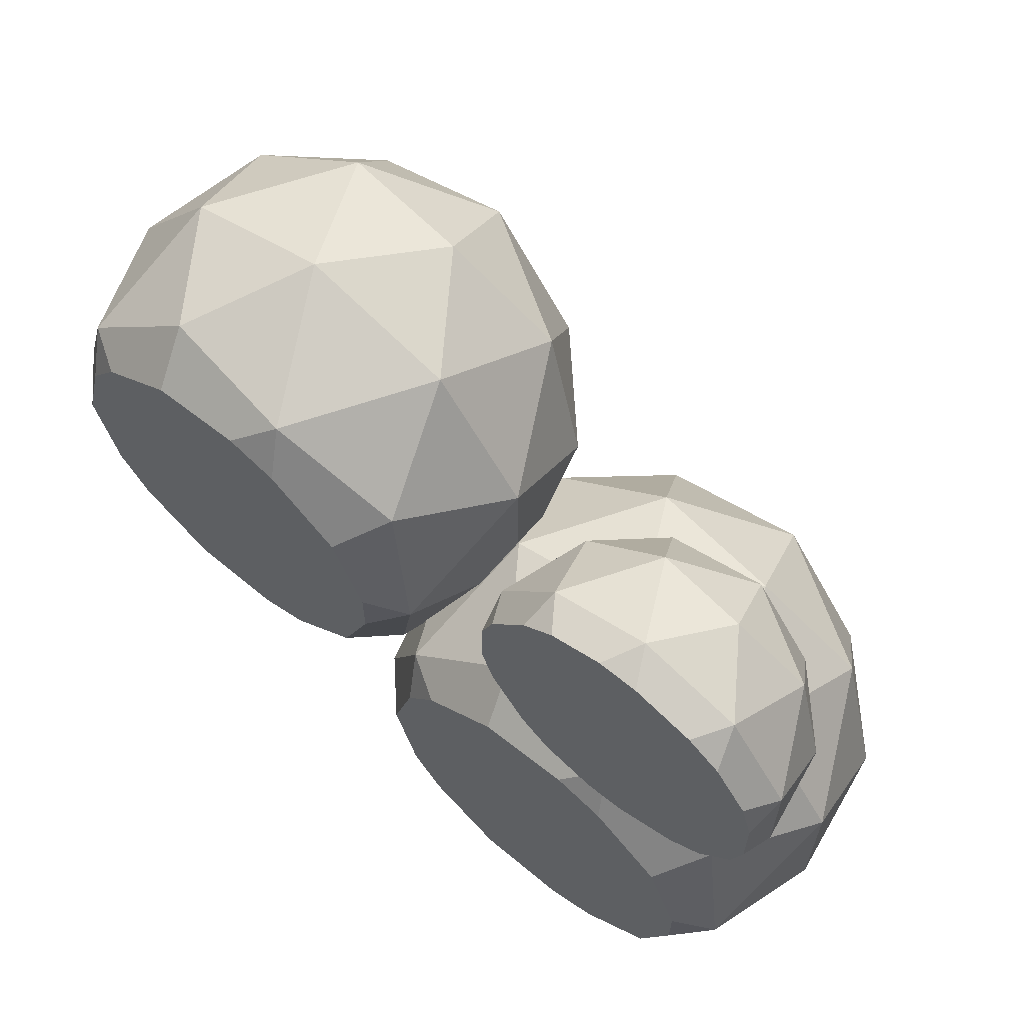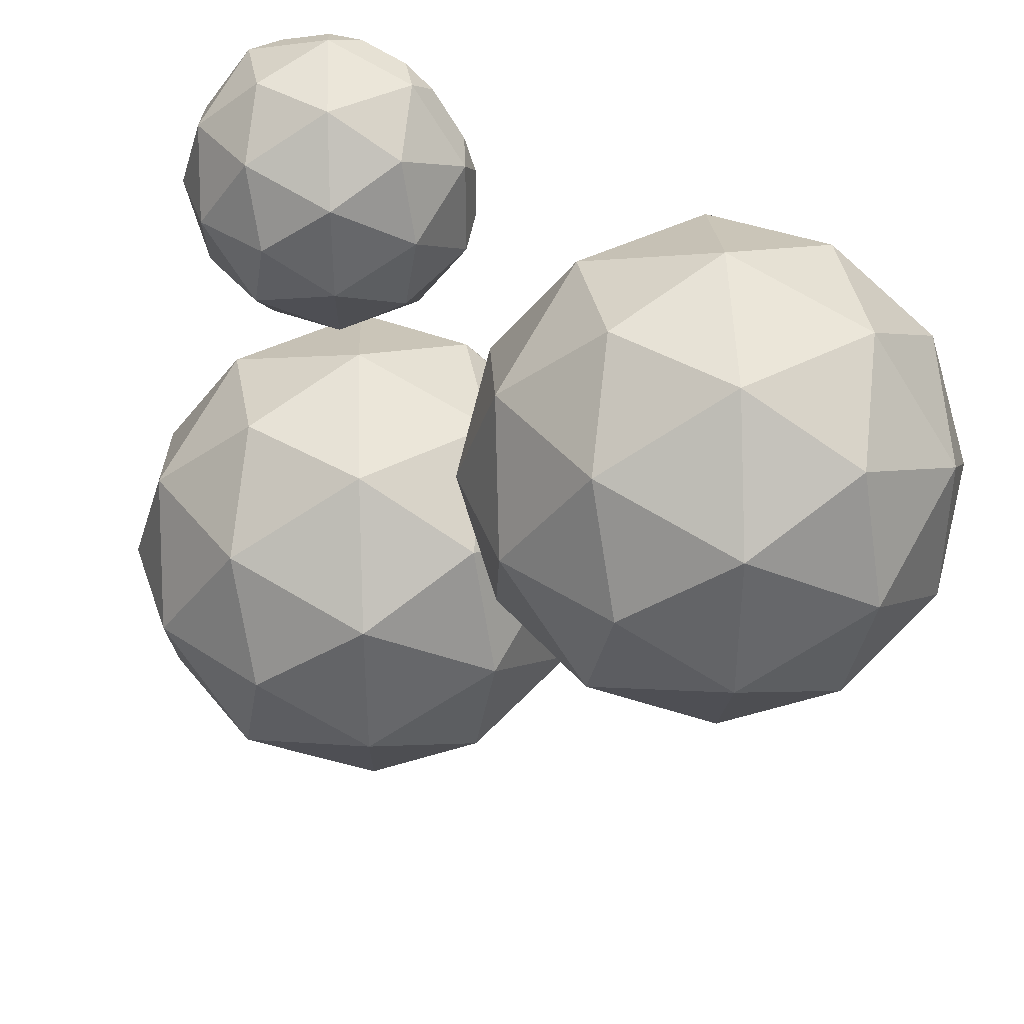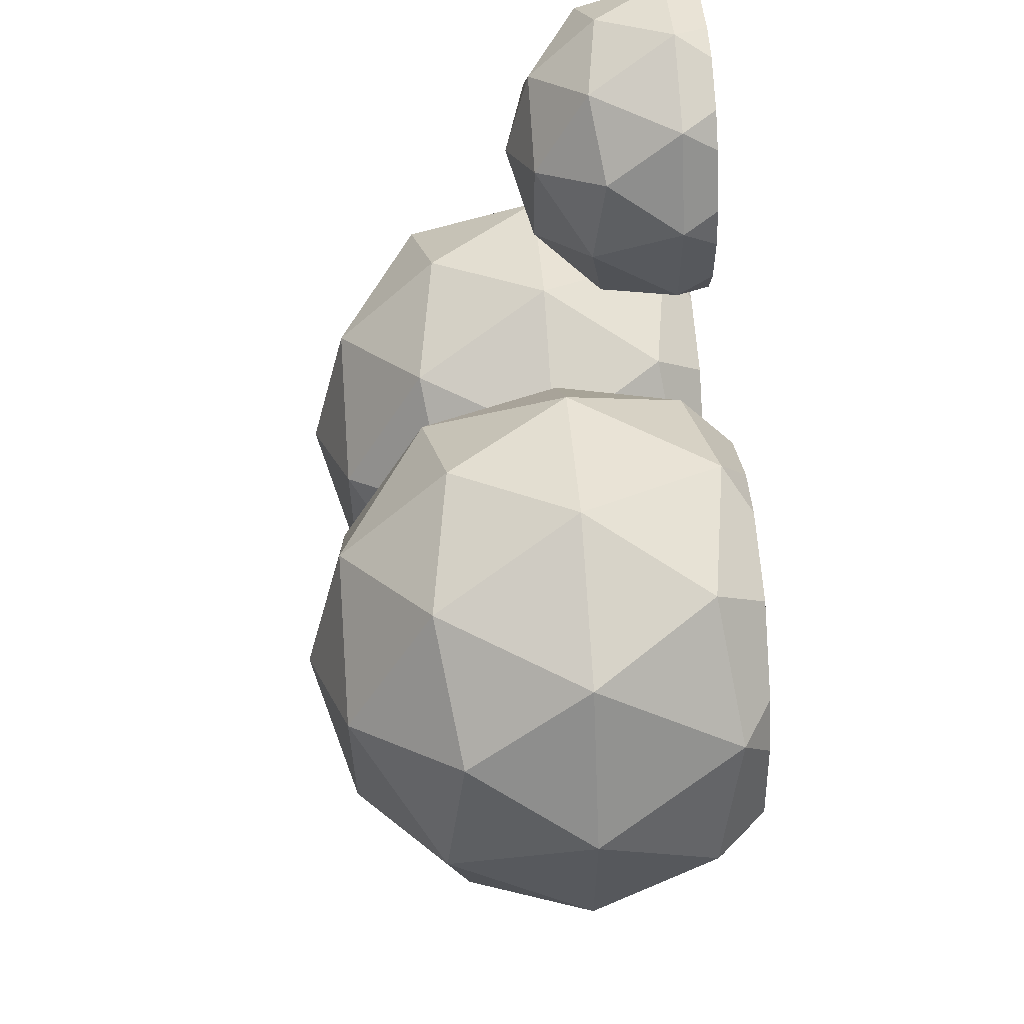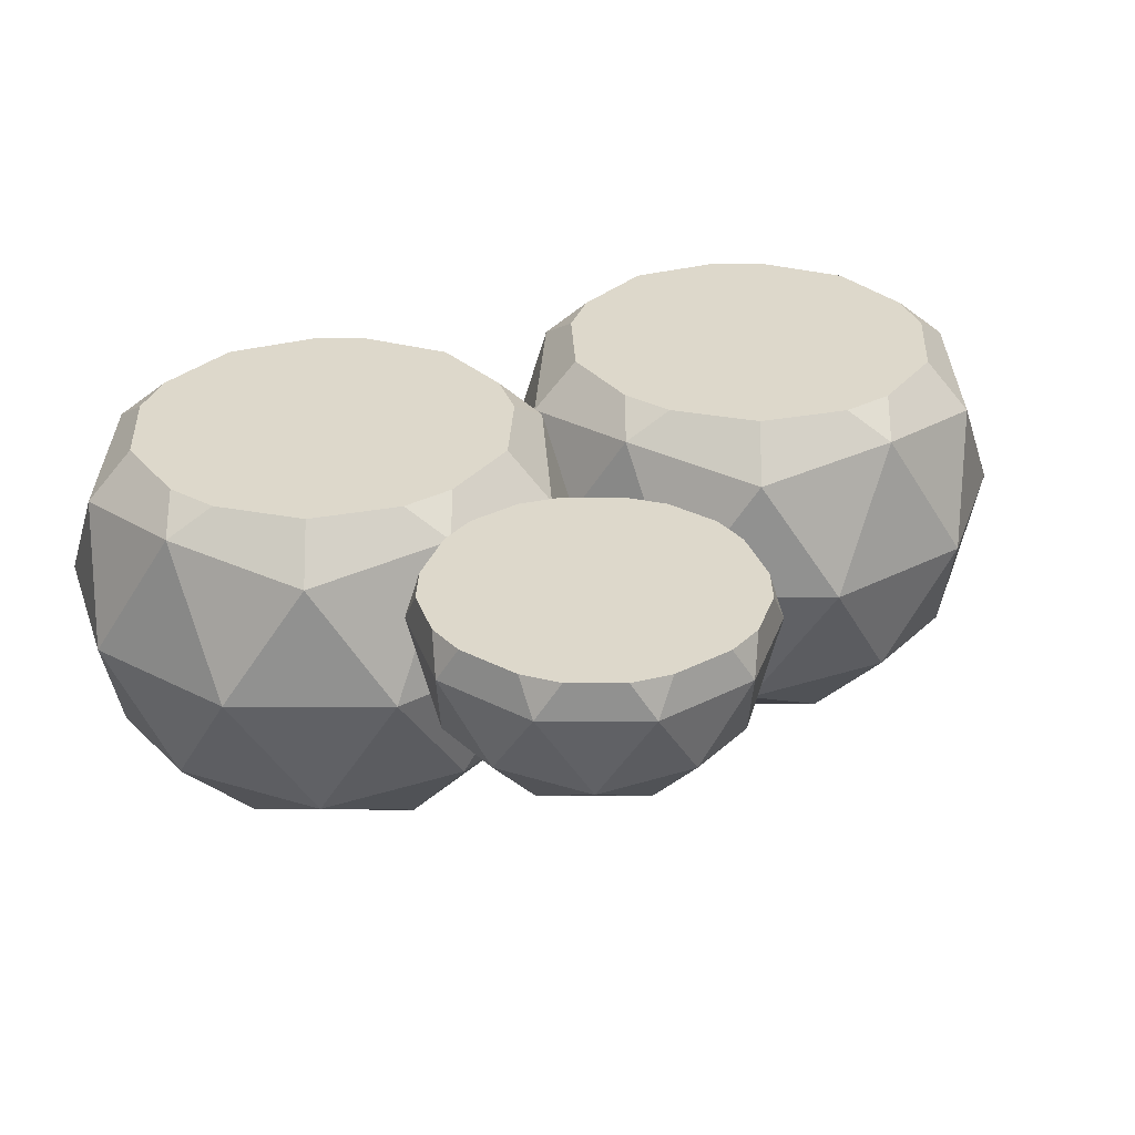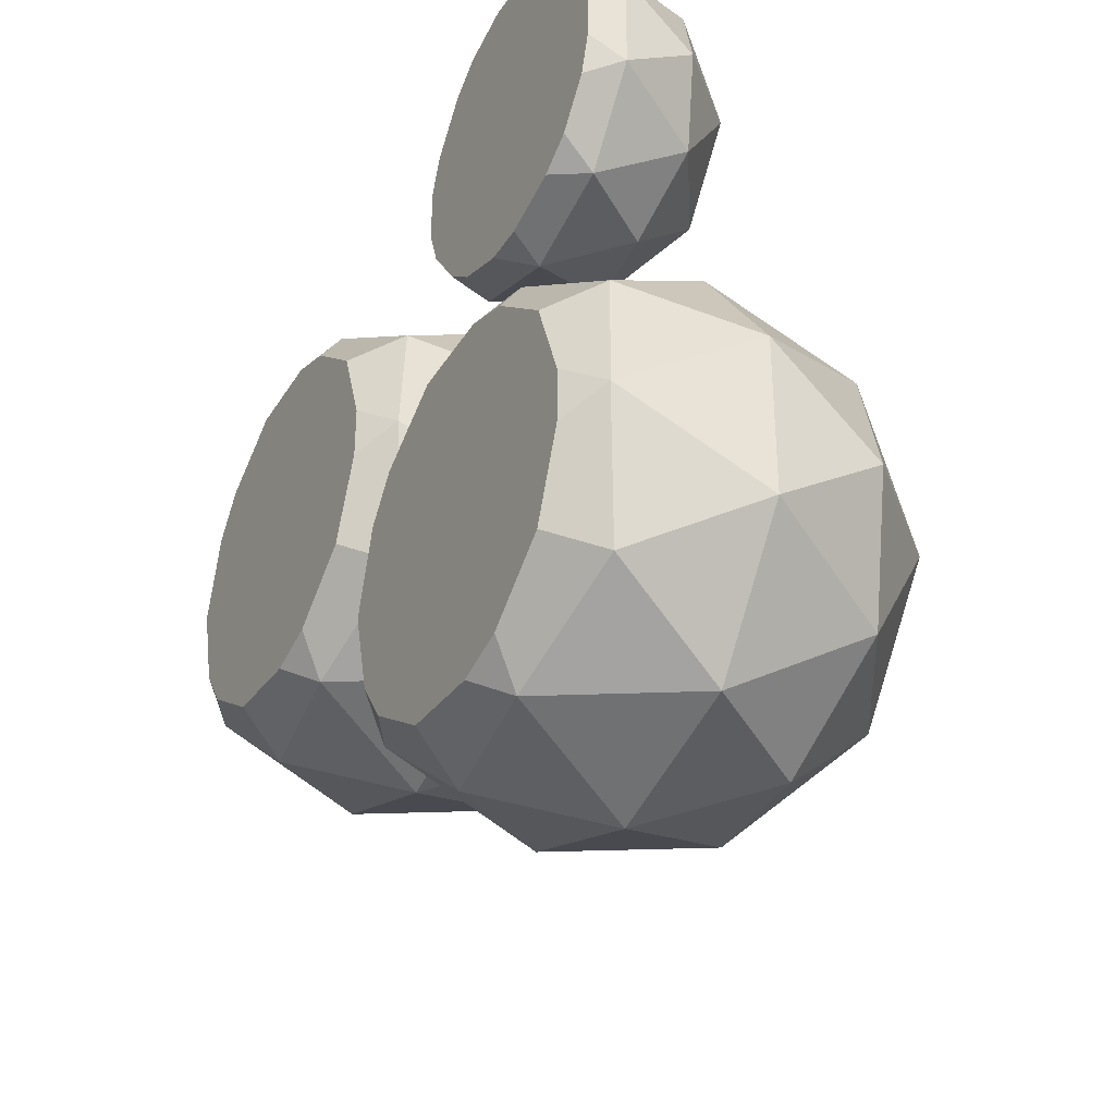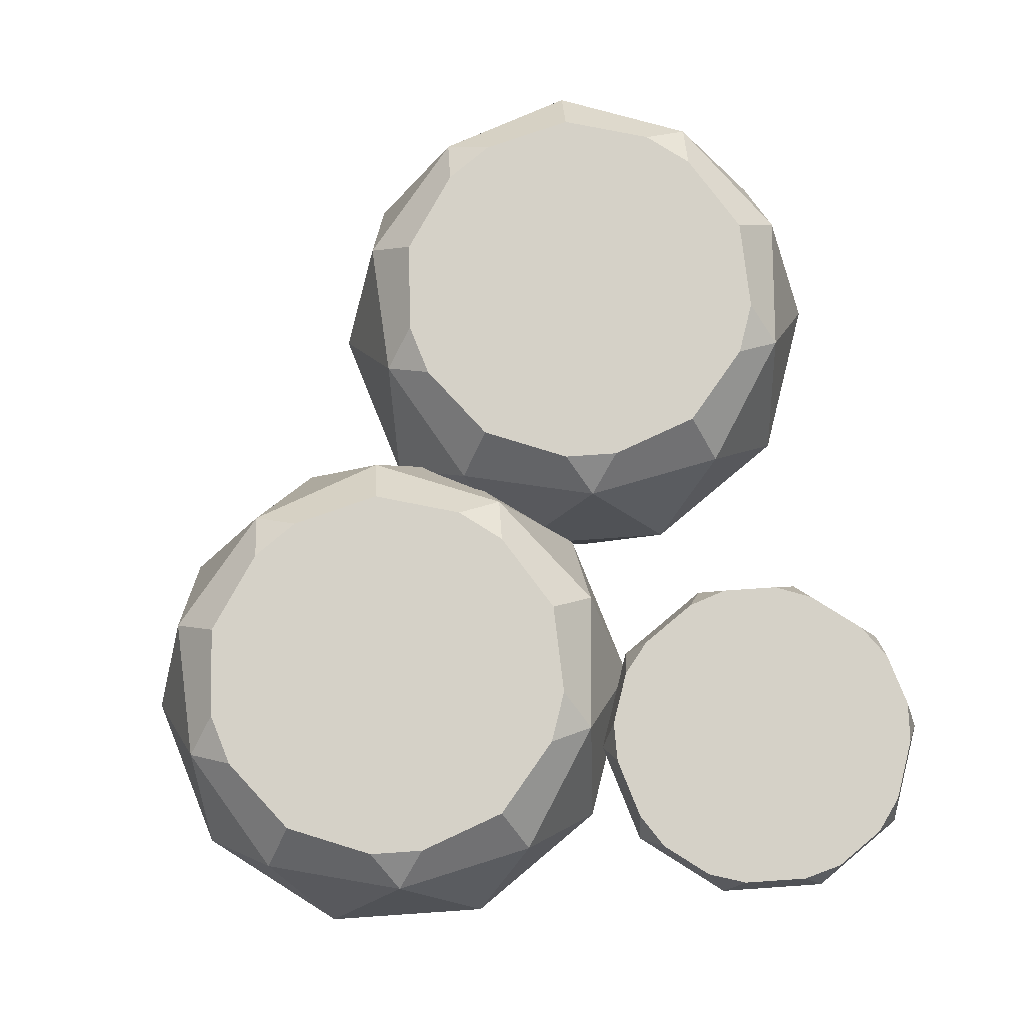
<metadata>
{"format":"obj","ext":"obj","renderer":"f3d","projection":"perspective","resolution":1024,"background":"white","views":[{"elev":63.9,"azim":39.3,"up":"+Y"},{"elev":38.3,"azim":-155.8,"up":"+Y"},{"elev":60.3,"azim":-93.9,"up":"+Y"},{"elev":31.3,"azim":126.1,"up":"+Z"},{"elev":-34.5,"azim":61.2,"up":"+Y"},{"elev":79.5,"azim":86.1,"up":"+Z"}]}
</metadata>
<code>
o Icosphere
v 0.7236 0.5257 0.4472
v -0.2764 0.8506 0.4472
v -0.8944 0 0.4472
v -0.2764 -0.8506 0.4472
v 0.7236 -0.5257 0.4472
v 0.2764 0.8506 -0.4472
v -0.7236 0.5257 -0.4472
v -0.7236 -0.5257 -0.4472
v 0.2764 -0.8506 -0.4472
v 0.8944 -0 -0.4472
v 0 -0 -1
v 0.2629 0.809 0.5257
v 0.8506 0 0.5257
v -0.6882 0.5 0.5257
v -0.6882 -0.5 0.5257
v 0.2629 -0.809 0.5257
v 0.9511 0.309 -0
v 0.9511 -0.309 0
v 0 1 -0
v 0.5878 0.809 -0
v -0.9511 0.309 -0
v -0.5878 0.809 -0
v -0.5878 -0.809 0
v -0.9511 -0.309 0
v 0.5878 -0.809 0
v 0 -1 0
v 0.6882 0.5 -0.5257
v -0.2629 0.809 -0.5257
v -0.8506 -0 -0.5257
v -0.2629 -0.809 -0.5257
v 0.6882 -0.5 -0.5257
v 0.1625 0.5 -0.8507
v 0.5257 -0 -0.8507
v -0.4253 0.309 -0.8507
v -0.4253 -0.309 -0.8507
v 0.1625 -0.5 -0.8507
v 0.586 0.4257 0.6333
v 0.586 -0.4257 0.6333
v -0.2238 0.6889 0.6333
v -0.7243 0 0.6333
v -0.2238 -0.6889 0.6333
v 0.3167 -0.6434 0.6333
v 0.122 -0.7067 0.6333
v -0.5141 -0.5 0.6333
v -0.6344 -0.3344 0.6333
v -0.6344 0.3344 0.6333
v -0.5141 0.5 0.6333
v 0.7098 -0.1023 0.6333
v 0.7098 0.1023 0.6333
v 0.122 0.7067 0.6333
v 0.3167 0.6434 0.6333
v 2.065 1.136 0.2167
v 1.431 0.9299 0.2167
v 1.431 0.2639 0.2167
v 2.065 0.05809 0.2167
v 2.456 0.5969 0.2167
v 1.89 0.5969 -0.1334
v 2.492 0.7926 0.5
v 2.492 0.4012 0.5
v 1.89 1.23 0.5
v 2.262 1.109 0.5
v 1.287 0.7926 0.5
v 1.517 1.109 0.5
v 1.517 0.08446 0.5
v 1.287 0.4012 0.5
v 2.262 0.08446 0.5
v 1.89 -0.03651 0.5
v 2.326 0.9136 0.167
v 1.723 1.109 0.167
v 1.351 0.5969 0.167
v 1.723 0.08447 0.167
v 2.326 0.2802 0.167
v 1.993 0.9136 -0.03882
v 2.223 0.5969 -0.03882
v 1.62 0.7926 -0.03882
v 1.62 0.4012 -0.03882
v 1.993 0.2802 -0.03882
v 2.424 0.8573 0.6333
v 1.807 1.186 0.6333
v 1.304 0.7005 0.6333
v 1.61 0.07205 0.6333
v 2.302 0.1689 0.6333
v 2.424 0.3366 0.6333
v 2.302 1.025 0.6333
v 1.61 1.122 0.6333
v 1.304 0.4933 0.6333
v 1.807 0.008021 0.6333
v 2.18 0.08446 0.6333
v 1.956 0.01193 0.6333
v 1.492 0.1628 0.6333
v 1.354 0.3527 0.6333
v 1.354 0.8411 0.6333
v 1.492 1.031 0.6333
v 1.956 1.182 0.6333
v 2.18 1.109 0.6333
v 2.467 0.7143 0.6333
v 2.467 0.4796 0.6333
v 2.27 -0.3615 0.4472
v 1.27 -0.03655 0.4472
v 0.6516 -0.8872 0.4472
v 1.27 -1.738 0.4472
v 2.27 -1.413 0.4472
v 1.822 -0.03655 -0.4472
v 0.8224 -0.3615 -0.4472
v 0.8224 -1.413 -0.4472
v 1.822 -1.738 -0.4472
v 2.44 -0.8872 -0.4472
v 1.546 -0.8872 -1
v 1.809 -0.07819 0.5257
v 2.397 -0.8872 0.5257
v 0.8579 -0.3872 0.5257
v 0.8579 -1.387 0.5257
v 1.809 -1.696 0.5257
v 2.497 -0.5782 0
v 2.497 -1.196 0
v 1.546 0.1128 -0
v 2.134 -0.07818 0
v 0.595 -0.5782 0
v 0.9583 -0.07818 0
v 0.9583 -1.696 0
v 0.595 -1.196 0
v 2.134 -1.696 0
v 1.546 -1.887 0
v 2.234 -0.3872 -0.5257
v 1.283 -0.07819 -0.5257
v 0.6954 -0.8872 -0.5257
v 1.283 -1.696 -0.5257
v 2.234 -1.387 -0.5257
v 1.709 -0.3872 -0.8507
v 2.072 -0.8872 -0.8507
v 1.121 -0.5782 -0.8507
v 1.121 -1.196 -0.8507
v 1.709 -1.387 -0.8507
v 2.132 -0.4615 0.6333
v 2.132 -1.313 0.6333
v 1.322 -0.1983 0.6333
v 0.8217 -0.8872 0.6333
v 1.322 -1.576 0.6333
v 1.863 -1.531 0.6333
v 1.668 -1.594 0.6333
v 1.032 -1.387 0.6333
v 0.9117 -1.222 0.6333
v 0.9117 -0.5528 0.6333
v 1.032 -0.3872 0.6333
v 2.256 -0.9895 0.6333
v 2.256 -0.7849 0.6333
v 1.668 -0.1805 0.6333
v 1.863 -0.2438 0.6333
f 51 45 42
f 1 13 17
f 2 12 19
f 3 14 21
f 4 15 23
f 5 16 25
f 1 17 20
f 2 19 22
f 3 21 24
f 4 23 26
f 5 25 18
f 6 27 32
f 7 28 34
f 8 29 35
f 9 30 36
f 10 31 33
f 33 36 11
f 33 31 36
f 31 9 36
f 36 35 11
f 36 30 35
f 30 8 35
f 35 34 11
f 35 29 34
f 29 7 34
f 34 32 11
f 34 28 32
f 28 6 32
f 32 33 11
f 32 27 33
f 27 10 33
f 18 31 10
f 18 25 31
f 25 9 31
f 26 30 9
f 26 23 30
f 23 8 30
f 24 29 8
f 24 21 29
f 21 7 29
f 22 28 7
f 22 19 28
f 19 6 28
f 20 27 6
f 20 17 27
f 17 10 27
f 25 26 9
f 25 16 26
f 16 4 26
f 23 24 8
f 23 15 24
f 15 3 24
f 21 22 7
f 21 14 22
f 14 2 22
f 19 20 6
f 19 12 20
f 12 1 20
f 17 18 10
f 17 13 18
f 13 5 18
f 42 5 38
f 42 43 16
f 4 43 41
f 44 4 41
f 44 45 15
f 3 45 40
f 46 3 40
f 46 47 14
f 2 47 39
f 50 2 39
f 50 51 12
f 1 51 37
f 13 49 48
f 48 5 13
f 1 49 13
f 78 96 58
f 79 94 60
f 80 92 62
f 81 90 64
f 82 88 66
f 58 84 78
f 60 85 79
f 62 86 80
f 81 67 87
f 82 59 83
f 52 68 73
f 53 69 75
f 54 70 76
f 55 71 77
f 56 72 74
f 74 77 57
f 74 72 77
f 72 55 77
f 77 76 57
f 77 71 76
f 71 54 76
f 76 75 57
f 76 70 75
f 70 53 75
f 75 73 57
f 75 69 73
f 69 52 73
f 73 74 57
f 73 68 74
f 68 56 74
f 59 72 56
f 59 66 72
f 66 55 72
f 67 71 55
f 67 64 71
f 64 54 71
f 65 70 54
f 65 62 70
f 62 53 70
f 63 69 53
f 63 60 69
f 60 52 69
f 61 68 52
f 61 58 68
f 58 56 68
f 66 67 55
f 89 87 67
f 64 65 54
f 91 86 65
f 62 63 53
f 93 85 63
f 60 61 52
f 95 84 61
f 58 59 56
f 97 83 59
f 58 97 59
f 94 61 60
f 92 63 62
f 64 91 65
f 66 89 67
f 94 92 90
f 148 142 139
f 98 110 114
f 99 109 116
f 100 111 118
f 101 112 120
f 102 113 122
f 98 114 117
f 99 116 119
f 100 118 121
f 101 120 123
f 102 122 115
f 103 124 129
f 104 125 131
f 105 126 132
f 106 127 133
f 107 128 130
f 130 133 108
f 130 128 133
f 128 106 133
f 133 132 108
f 133 127 132
f 127 105 132
f 132 131 108
f 132 126 131
f 126 104 131
f 131 129 108
f 131 125 129
f 125 103 129
f 129 130 108
f 129 124 130
f 124 107 130
f 115 128 107
f 115 122 128
f 122 106 128
f 123 127 106
f 123 120 127
f 120 105 127
f 121 126 105
f 121 118 126
f 118 104 126
f 119 125 104
f 119 116 125
f 116 103 125
f 117 124 103
f 117 114 124
f 114 107 124
f 122 123 106
f 122 113 123
f 113 101 123
f 120 121 105
f 120 112 121
f 112 100 121
f 118 119 104
f 118 111 119
f 111 99 119
f 116 117 103
f 116 109 117
f 109 98 117
f 114 115 107
f 114 110 115
f 110 102 115
f 139 102 135
f 139 140 113
f 101 140 138
f 141 101 138
f 141 142 112
f 100 142 137
f 143 100 137
f 143 144 111
f 99 144 136
f 147 99 136
f 147 148 109
f 98 148 134
f 110 146 145
f 145 102 110
f 98 146 110
f 51 50 47
f 50 39 47
f 47 46 51
f 46 40 45
f 45 44 42
f 44 41 43
f 42 44 43
f 42 38 48
f 48 49 51
f 49 37 51
f 45 51 46
f 42 48 51
f 42 16 5
f 4 16 43
f 44 15 4
f 3 15 45
f 46 14 3
f 2 14 47
f 50 12 2
f 1 12 51
f 48 38 5
f 1 37 49
f 58 61 84
f 60 63 85
f 62 65 86
f 81 64 67
f 82 66 59
f 58 96 97
f 94 95 61
f 92 93 63
f 64 90 91
f 66 88 89
f 90 81 87
f 87 89 90
f 89 88 90
f 88 82 83
f 83 97 88
f 97 96 88
f 96 78 84
f 84 95 96
f 95 94 96
f 94 79 85
f 85 93 94
f 93 92 94
f 92 80 86
f 86 91 92
f 91 90 92
f 90 88 96
f 96 94 90
f 148 147 144
f 147 136 144
f 144 143 148
f 143 137 142
f 142 141 139
f 141 138 140
f 139 141 140
f 139 135 145
f 145 146 148
f 146 134 148
f 142 148 143
f 139 145 148
f 139 113 102
f 101 113 140
f 141 112 101
f 100 112 142
f 143 111 100
f 99 111 144
f 147 109 99
f 98 109 148
f 145 135 102
f 98 134 146

</code>
